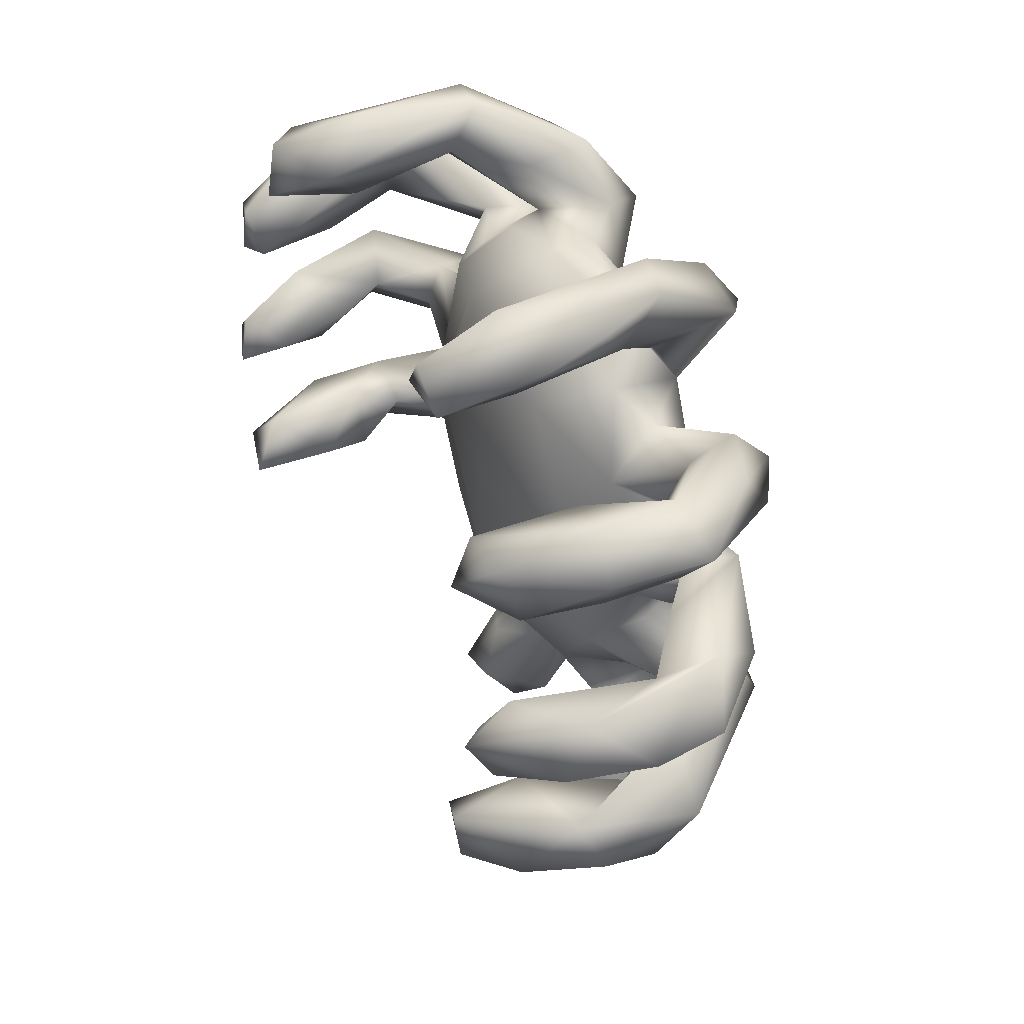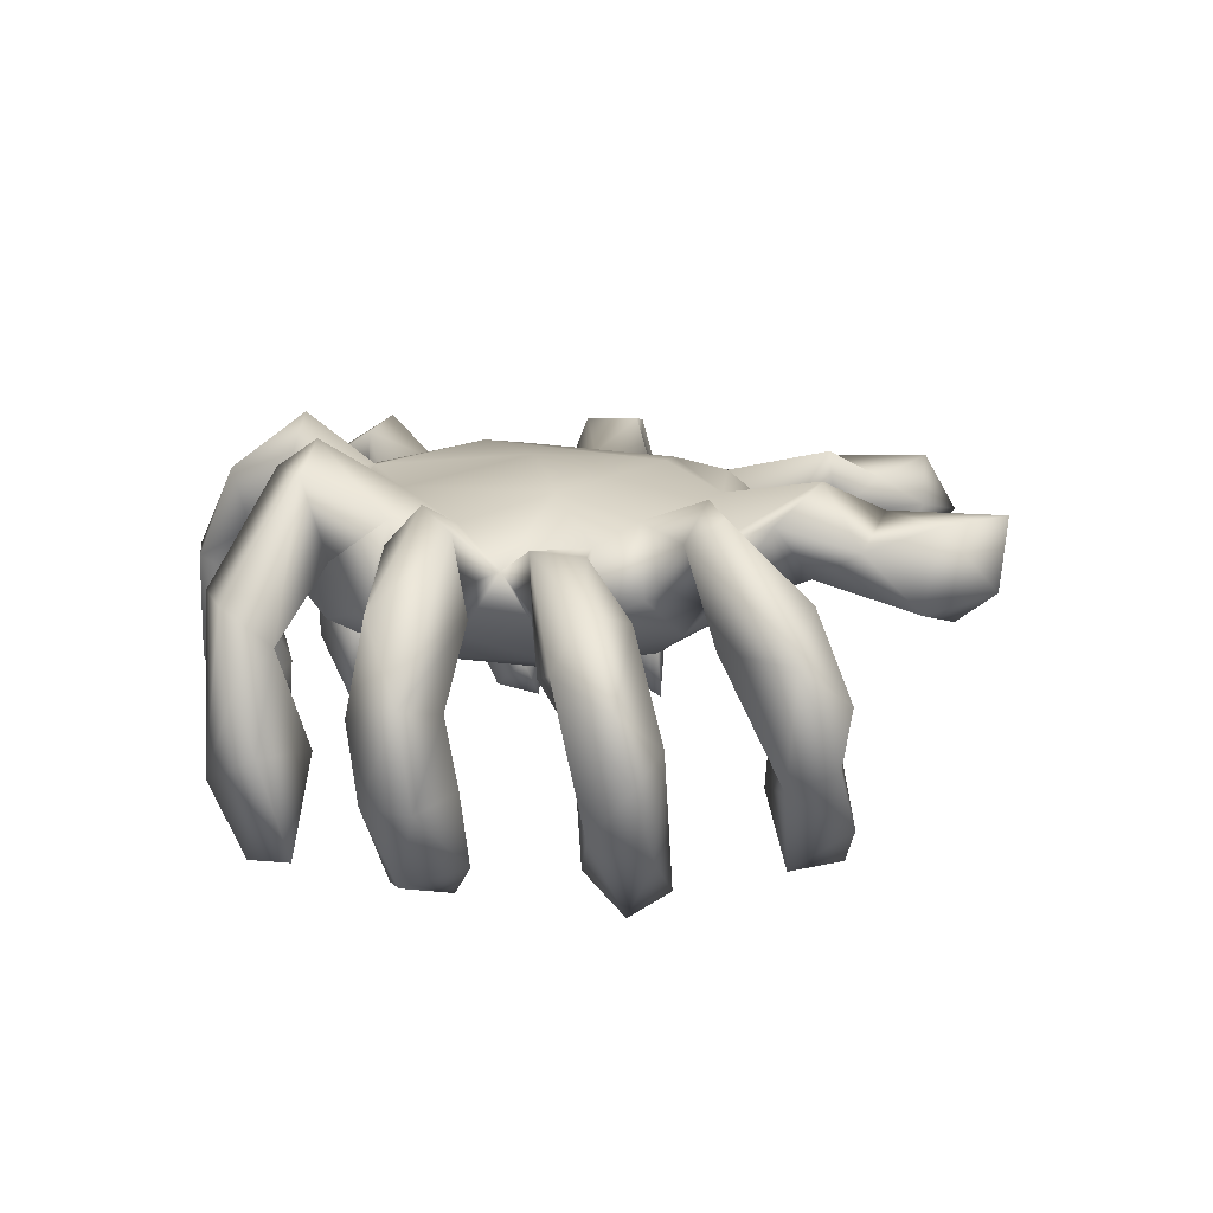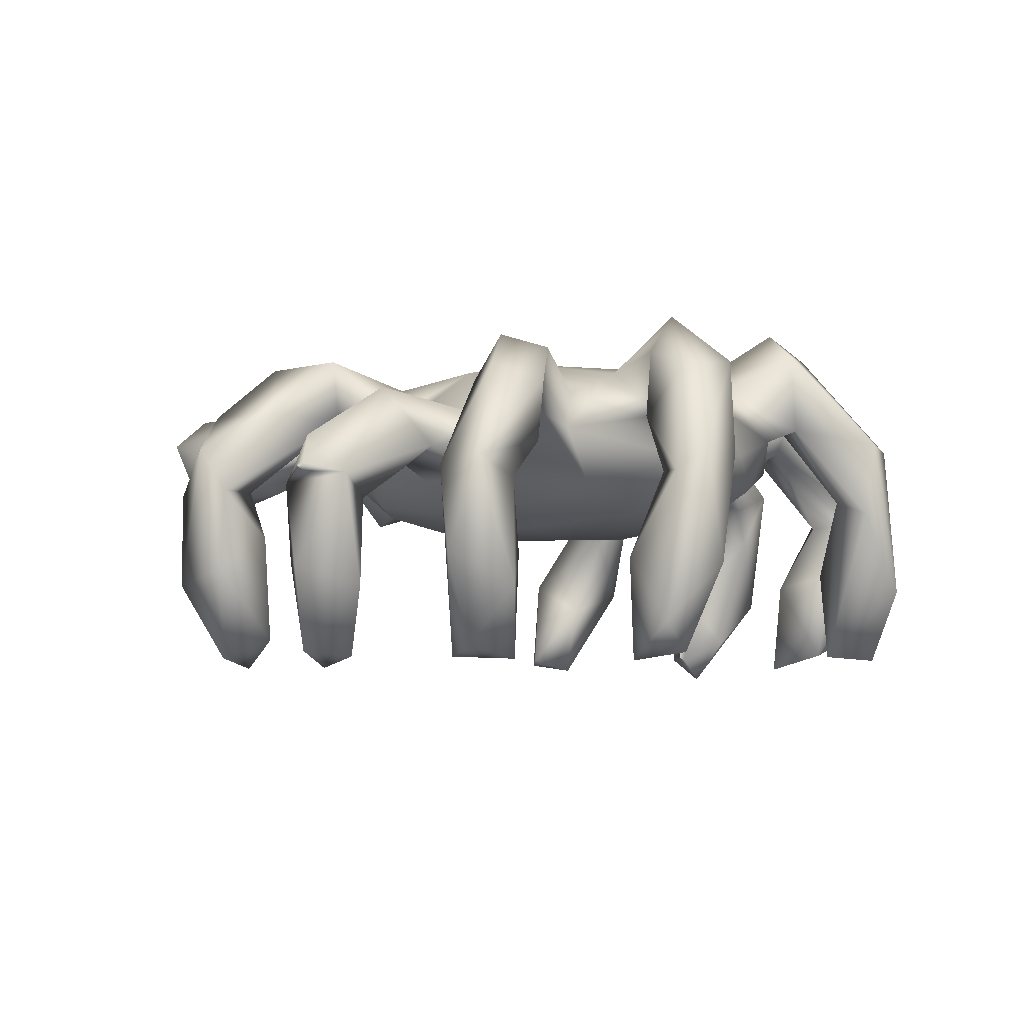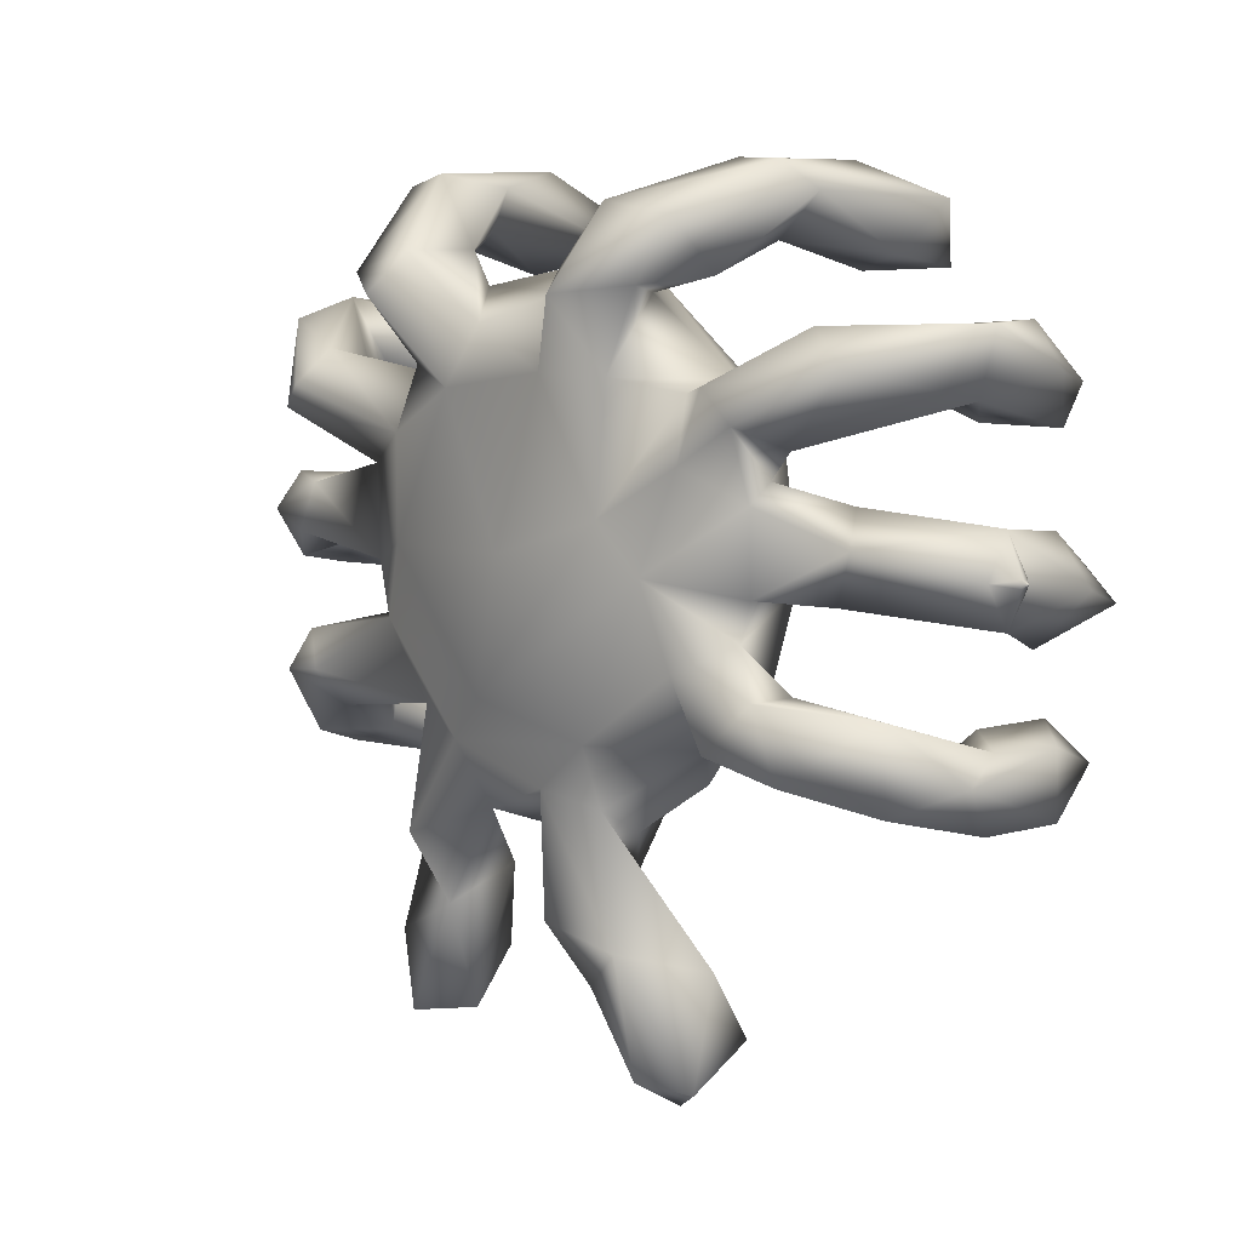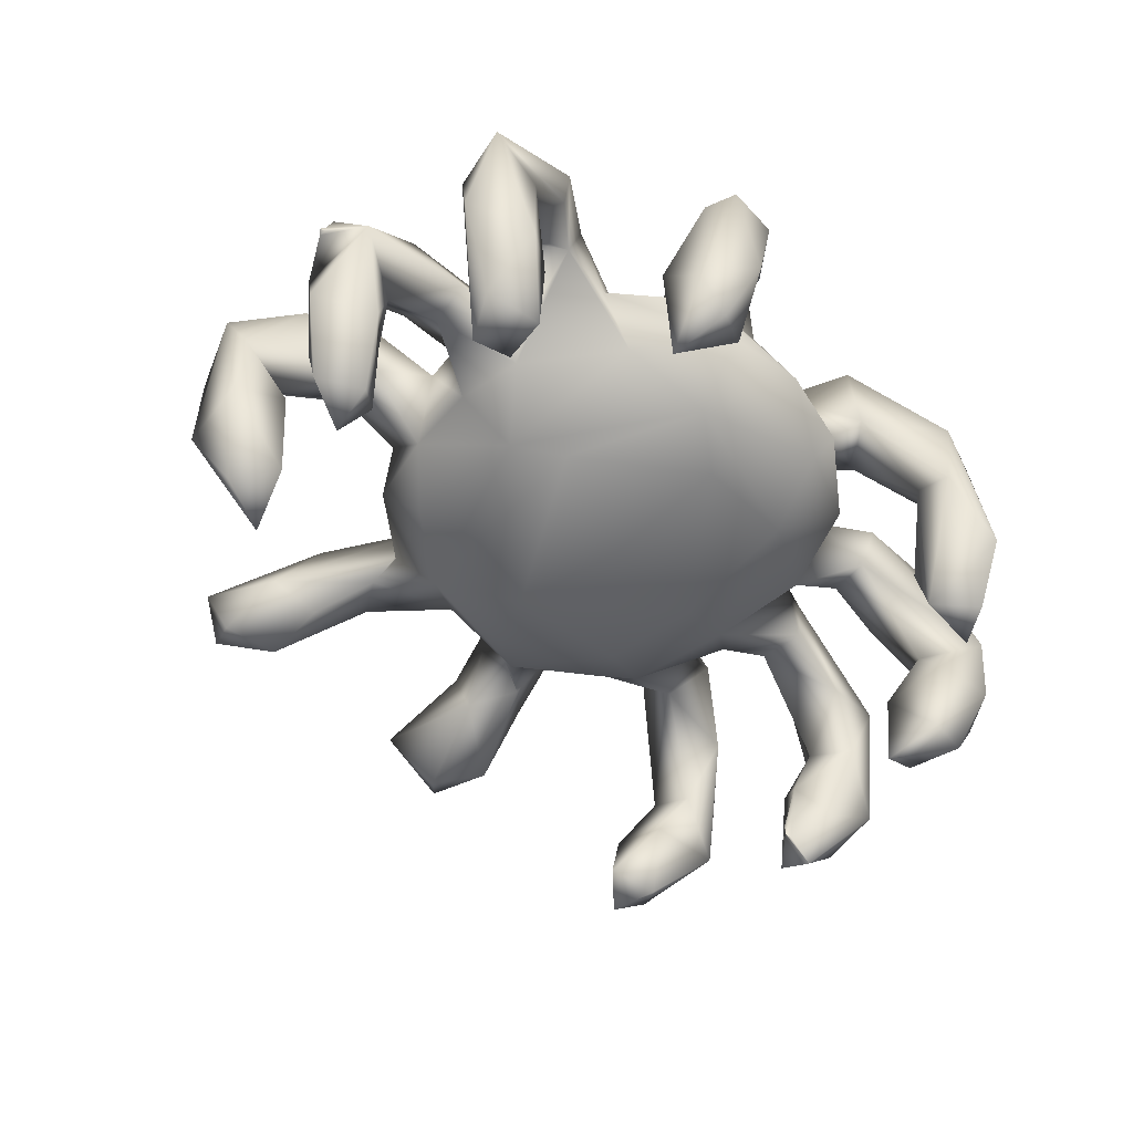
<metadata>
{"format":"obj","ext":"obj","renderer":"f3d","projection":"perspective","resolution":1024,"background":"white","views":[{"elev":38.1,"azim":-112.7,"up":"+Y"},{"elev":13.4,"azim":-99.3,"up":"+Z"},{"elev":-4.9,"azim":125.7,"up":"+Z"},{"elev":7.0,"azim":46.0,"up":"+Y"},{"elev":-54.3,"azim":129.6,"up":"+Z"}]}
</metadata>
<code>
v 12.3 69.18 57.62
v 12.46 71.01 64.96
v 20.12 47.53 55.86
v 20.93 46.15 62.25
v 22.2 52.45 53.41
v 19.55 52.01 66.66
v 27.06 58.43 66.71
v 16.39 65.57 60.25
v 23.24 65.13 55.04
v 16.36 66.46 49.14
v 23.02 63.43 43.81
v 24.11 72.25 46.12
v 23.87 67.84 40.93
v 16.63 72.95 51.48
v 21.75 68.66 61.94
v 20.81 72.5 72.7
v 23.03 67.45 70.86
v 18.2 76.16 67.37
v 19.94 73.73 60.76
v 18.06 89.15 54.41
v 21.69 84.35 55.47
v 20.8 85.79 63.39
v 26.01 88.21 61.75
v 26.87 82.77 70.91
v 21.64 93.91 54.49
v 16.74 90.56 64.88
v 22 94.95 62.97
v 24.65 92.78 72.36
v 25.57 44.41 48.13
v 30.84 44.69 54.61
v 27.41 48.12 62.35
v 25.93 48.89 71.17
v 31.02 50.01 42.24
v 26.65 52.89 60.99
v 35.42 53.03 75.17
v 31.06 56.79 79.16
v 31.61 60.87 76.54
v 26.23 68.51 51.87
v 26.5 67.4 43.6
v 27 67 44
v 27 67 44.5
v 27 67 45.5
v 27 67 44
v 27 67 44.5
v 25.86 76.25 65.03
v 29.44 70.83 76.1
v 32.14 76.09 76.32
v 23.71 83.16 47.07
v 23.97 90.06 45.3
v 30.29 84.06 42.2
v 28.92 84.5 53.49
v 28.19 92.1 55.23
v 30.66 83.81 78.58
v 29.49 90.54 44.07
v 35.53 89.95 76.68
v 31.16 43.95 43.02
v 35.96 47.62 43.59
v 32.26 52.23 50.91
v 35.66 57.42 69.96
v 36.58 57.38 79.97
v 39.98 63.28 69.07
v 32.83 75.86 69.95
v 32.81 70.38 70.12
v 40.58 68.57 74.56
v 34.25 82.85 72.33
v 34.85 86.29 80.73
v 35.54 87.78 71.65
v 37.44 99.89 43.78
v 35.92 103.2 55.24
v 37.46 105 62.26
v 41.59 108.1 51.82
v 40.63 106.2 69.91
v 43.91 24.39 67.44
v 46.2 22.76 75.36
v 51.91 23.47 71.72
v 43.39 32.73 65.4
v 44.2 30.87 74.82
v 47.86 27.9 63.48
v 44.36 39.23 72.2
v 49.46 43.37 68.37
v 47.59 48.07 74.71
v 43.62 53.6 68.87
v 46.39 54.3 73.45
v 44.46 71.8 61.72
v 38.9 68.34 67.15
v 38.29 78.24 73
v 48.63 71.1 78.94
v 42.17 82 65.53
v 52.8 86.61 61.12
v 45.76 81.75 76.6
v 43.18 87.7 70.81
v 49.01 88.62 76.47
v 41.05 104.3 43.12
v 44.79 99.79 43.6
v 41.72 97.28 54.21
v 45.58 101.8 63.32
v 40.15 100.9 65.53
v 47.14 94.84 72.66
v 46.3 97.57 81.79
v 45.97 106.1 61.77
v 45.78 107.4 70.48
v 51.82 34.71 75.23
v 52.51 37.91 67.08
v 56.97 45 73.98
v 50.05 42.27 78.91
v 54.99 52.04 77.1
v 44.14 58.42 64.08
v 62.12 51.03 61.03
v 54.62 46.84 65.75
v 44.19 63.07 76.44
v 50.94 59.97 60.56
v 51.05 71.84 59.47
v 55.72 86.5 78.61
v 46.13 91.42 67.48
v 56.29 94.84 64.5
v 53.44 96.22 70.87
v 58.77 92.66 77.08
v 51.41 95.48 84.79
v 52.6 99.77 72.1
v 53.61 99.62 81.58
v 65.08 57.4 59.23
v 61.29 57.05 79.68
v 63.75 71.09 58.88
v 64.69 71.14 80.2
v 64.83 85.92 59.66
v 69.09 88.34 78.75
v 69.68 35.69 71.12
v 69.69 36.48 78.68
v 62.95 43.88 71.57
v 72.3 49.91 62.09
v 67.56 48.78 77.25
v 73.92 53.76 77.79
v 77.51 74.79 59.31
v 64.45 98.45 68.01
v 68.27 95.76 74.98
v 77.33 95.66 71.9
v 72.77 24.25 71.53
v 75.88 26.49 64.27
v 78.86 18.5 69.61
v 79.25 22.23 76.17
v 76.27 33.56 65.99
v 72.19 29.92 75.06
v 73.17 40.17 69.81
v 73.88 44.49 70.14
v 73.02 46.97 74.47
v 80.83 55.09 62.74
v 85.02 53.89 72.7
v 82.12 70.12 78.52
v 84.39 61.29 76.72
v 77.8 75.16 79.71
v 82.12 70.23 60.59
v 71.43 89.95 60.97
v 76.9 88.05 77.5
v 73.69 96.56 66.96
v 75.79 95.58 83.83
v 76.33 102.2 70.49
v 82.51 102.5 63.2
v 71.79 97.74 78.63
v 76.67 104 77.56
v 82.68 108 66.19
v 82.42 24.66 64.14
v 83.5 21.06 72.51
v 81.9 31.76 68.17
v 77.28 34.24 76.93
v 82.33 50.05 69.43
v 86.8 60.01 65.46
v 93.37 54.16 72.54
v 91.17 55.05 79.54
v 89.52 64.22 72.84
v 88.12 76.14 64.65
v 88.71 68.63 64.51
v 81.85 87.56 63.63
v 89.72 78.78 69.19
v 84.78 80.19 76.29
v 89.84 76.72 72.12
v 84.19 86.65 74.46
v 90.33 87.6 78.96
v 86.59 87.78 69.98
v 82.4 102.2 48.44
v 85.74 97.66 52.43
v 88.49 98 42.67
v 88.22 104.7 43.54
v 85.79 100.4 64.08
v 84.29 97.23 70.84
v 84.44 102.6 76.57
v 81.92 96.38 78.7
v 85.6 108 53.49
v 98.9 52.98 78.19
v 96.53 60.25 78.94
v 90.54 68.27 72.6
v 97.77 72.61 65.42
v 95.11 84.34 80.14
v 92.7 87.64 71.48
v 97.14 82.05 74.63
v 99.4 92.58 66.84
v 98.81 92.9 73.64
v 91.16 99.25 54.07
v 88.27 107.7 66.66
v 90.47 104.9 63.66
v 91.78 104.5 46.94
v 109.2 47.76 51.65
v 102.8 48.88 57.61
v 102.6 56.02 45.23
v 100.1 50.31 41.9
v 99.72 50.87 51.68
v 103.6 53.59 62.85
v 94.96 59.92 71.75
v 105.5 58.93 71.94
v 103.9 65.57 41.89
v 101.4 67.85 46.81
v 98.72 68.11 70.24
v 103.5 73.73 73.96
v 98.44 76.93 67.49
v 98.09 84.29 44.24
v 102.6 83.13 43.04
v 99.85 89.71 42.79
v 105.5 87.59 44.13
v 99.17 89.77 54.57
v 101.3 83.97 54.04
v 103.7 86.21 62.91
v 109.3 47.98 62.27
v 106.4 52 43.11
v 110.4 55.11 53.4
v 106 50.3 71.88
v 111.9 53.27 67.4
v 107.8 63.78 53.91
v 104.2 56.49 57.23
v 110.5 55.74 62.61
v 105.2 70.76 43.16
v 109.5 67.28 43.74
v 111.6 66.37 62.49
v 103.1 69.49 55.74
v 104.8 71.96 61.17
v 113.5 71.19 67.66
v 108 74.32 51.04
v 112.1 75.56 63.34
v 109.2 86.46 63.75
v 110.9 88.79 54.28
v 103.5 89.29 75.4
v 104.9 93.33 50.7
v 111.4 93.21 64.17
v 104.6 92.96 62.42
v 113.6 69.53 53.12
v 114.6 70.6 63.6
v 114.6 71.4 63.6
v 115 71 64
v 115 71 64
v 114.6 70.6 64.4
v 114.6 71.4 64.4
v 115 71 64
v 115 71 64
f 14 1 18
f 19 14 18
f 5 29 3
f 3 4 6
f 5 6 7
f 13 10 14
f 10 11 8
f 19 15 38
f 19 38 12
f 45 19 18
f 20 48 21
f 20 21 22
f 23 22 51
f 26 22 24
f 26 24 53
f 48 20 49
f 25 26 27
f 27 26 28
f 57 56 33
f 3 29 30
f 4 30 31
f 4 31 32
f 33 29 5
f 31 30 34
f 30 58 34
f 35 32 31
f 6 32 36
f 36 32 35
f 12 38 39
f 11 40 41
f 11 41 42
f 38 11 42
f 39 40 13
f 38 43 39
f 15 63 17
f 47 45 18
f 18 16 47
f 16 46 47
f 51 48 50
f 51 21 48
f 24 22 23
f 28 53 66
f 24 65 53
f 54 50 49
f 25 54 49
f 27 23 52
f 52 23 51
f 55 27 28
f 27 67 23
f 29 56 30
f 57 30 56
f 59 31 34
f 36 35 60
f 7 59 34
f 37 59 7
f 37 110 61
f 85 63 62
f 62 63 45
f 84 85 62
f 84 62 86
f 86 62 47
f 47 64 86
f 67 65 23
f 66 55 28
f 93 68 69
f 68 95 69
f 93 69 71
f 76 78 73
f 73 78 75
f 110 37 60
f 60 83 110
f 61 85 107
f 64 85 110
f 64 110 87
f 88 84 86
f 87 90 86
f 114 89 88
f 53 86 90
f 97 98 99
f 91 90 92
f 96 95 94
f 69 95 97
f 97 95 96
f 93 71 94
f 71 100 94
f 100 71 101
f 75 78 103
f 74 75 102
f 109 80 81
f 105 104 106
f 83 81 105
f 83 105 106
f 83 106 110
f 110 122 87
f 113 90 87
f 125 112 89
f 92 116 114
f 92 118 99
f 119 98 96
f 120 117 119
f 119 96 100
f 101 99 120
f 80 109 104
f 104 129 131
f 106 104 131
f 113 124 126
f 117 135 116
f 134 115 116
f 109 108 130
f 129 130 143
f 130 144 143
f 129 128 131
f 130 108 121
f 106 131 132
f 124 122 150
f 133 123 125
f 152 115 134
f 134 154 152
f 135 117 126
f 158 135 126
f 135 136 134
f 127 138 137
f 141 161 138
f 142 140 164
f 127 143 141
f 141 138 127
f 163 141 143
f 164 128 142
f 145 163 143
f 163 145 164
f 144 145 143
f 146 165 130
f 130 121 133
f 151 146 130
f 122 132 148
f 150 122 148
f 133 121 123
f 153 126 150
f 154 136 178
f 156 136 158
f 156 158 159
f 185 159 155
f 160 156 159
f 139 138 161
f 163 161 141
f 162 161 163
f 164 140 162
f 165 146 166
f 149 132 147
f 147 168 149
f 151 166 146
f 148 169 190
f 152 151 133
f 170 171 151
f 174 150 148
f 174 148 175
f 178 193 172
f 176 150 174
f 177 176 174
f 176 178 153
f 186 136 184
f 180 181 197
f 179 180 157
f 157 180 183
f 183 136 157
f 199 185 184
f 185 186 184
f 155 186 185
f 179 157 160
f 187 179 160
f 198 160 159
f 168 167 188
f 207 167 166
f 190 191 211
f 190 211 212
f 213 191 170
f 213 173 175
f 175 173 192
f 175 190 212
f 193 170 172
f 193 194 173
f 192 173 194
f 195 193 196
f 177 178 176
f 196 193 177
f 200 181 182
f 200 197 181
f 183 180 197
f 199 183 197
f 203 204 205
f 206 221 167
f 167 207 206
f 208 207 189
f 168 188 189
f 211 191 233
f 213 233 191
f 212 213 175
f 216 217 215
f 192 194 239
f 216 214 218
f 218 219 220
f 242 220 195
f 239 177 192
f 177 239 196
f 202 205 201
f 202 201 221
f 223 222 203
f 223 201 222
f 206 202 221
f 208 224 225
f 225 224 221
f 223 203 227
f 228 223 227
f 207 208 228
f 235 230 229
f 235 243 230
f 243 226 230
f 212 211 234
f 234 211 231
f 235 232 233
f 234 236 212
f 215 238 237
f 238 215 217
f 220 219 237
f 239 194 237
f 240 238 217
f 242 240 218
f 241 240 242
f 239 241 196
f 241 242 195
f 241 239 237
f 223 228 225
f 236 231 243
f 245 246 244
f 248 234 231
f 249 234 248
f 249 247 245
f 236 243 235
f 236 249 245
f 14 10 1
f 2 1 8
f 17 2 8
f 2 18 1
f 5 3 6
f 7 34 5
f 6 4 32
f 9 8 11
f 13 11 10
f 14 12 13
f 1 10 8
f 15 8 9
f 38 15 9
f 17 8 15
f 16 2 17
f 19 12 14
f 19 45 15
f 2 16 18
f 51 22 21
f 25 49 20
f 26 20 22
f 26 25 20
f 27 52 25
f 28 26 53
f 33 56 29
f 4 3 30
f 58 33 5
f 34 58 5
f 37 7 6
f 37 6 36
f 13 12 39
f 11 13 40
f 38 44 43
f 44 38 42
f 38 9 11
f 46 16 17
f 45 63 15
f 47 62 45
f 49 50 48
f 24 23 65
f 52 54 25
f 54 51 50
f 54 52 51
f 57 58 30
f 58 57 33
f 59 35 31
f 60 37 36
f 61 59 37
f 85 46 63
f 46 17 63
f 46 85 64
f 47 46 64
f 88 86 65
f 67 88 65
f 86 53 65
f 66 53 90
f 55 67 27
f 70 69 97
f 72 70 97
f 70 71 69
f 72 71 70
f 74 73 75
f 77 76 73
f 74 77 73
f 77 79 76
f 79 80 76
f 102 79 77
f 81 79 105
f 81 80 79
f 59 82 35
f 82 107 109
f 81 82 109
f 83 60 35
f 83 35 82
f 83 82 81
f 107 84 111
f 61 107 59
f 59 107 82
f 84 107 85
f 85 61 110
f 86 64 87
f 88 89 84
f 55 91 67
f 91 88 67
f 114 88 91
f 90 55 66
f 90 91 55
f 114 91 92
f 95 68 94
f 93 94 68
f 100 96 94
f 98 97 96
f 99 72 97
f 72 101 71
f 101 119 100
f 99 101 72
f 102 77 74
f 76 103 78
f 80 103 76
f 103 102 75
f 104 102 103
f 105 79 102
f 105 102 104
f 80 104 103
f 111 109 107
f 108 109 111
f 111 112 121
f 110 106 122
f 84 112 111
f 89 112 84
f 113 87 124
f 92 90 113
f 114 115 89
f 116 115 114
f 98 92 99
f 98 116 92
f 98 119 116
f 118 92 113
f 99 118 120
f 101 120 119
f 129 104 109
f 123 121 112
f 121 108 111
f 124 87 122
f 112 125 123
f 115 152 89
f 126 117 113
f 120 118 113
f 117 120 113
f 119 117 116
f 116 135 134
f 142 127 137
f 128 129 127
f 128 127 142
f 129 109 130
f 143 127 129
f 132 122 106
f 126 124 150
f 152 125 89
f 154 134 136
f 140 137 139
f 137 138 139
f 142 137 140
f 131 128 164
f 165 144 130
f 145 131 164
f 132 131 145
f 165 147 144
f 147 145 144
f 132 145 147
f 148 132 149
f 130 133 151
f 125 152 133
f 176 153 150
f 154 172 152
f 154 178 172
f 155 126 153
f 186 155 153
f 136 186 153
f 136 153 178
f 158 126 155
f 156 157 136
f 135 158 136
f 159 158 155
f 156 160 157
f 162 139 161
f 140 139 162
f 163 164 162
f 166 147 165
f 166 167 147
f 151 171 166
f 148 149 169
f 172 151 152
f 172 170 151
f 175 148 190
f 180 179 181
f 182 181 179
f 183 184 136
f 184 183 199
f 187 182 179
f 198 187 160
f 198 185 199
f 185 198 159
f 168 147 167
f 166 169 207
f 189 169 149
f 169 189 207
f 189 149 168
f 171 169 166
f 171 190 169
f 190 171 191
f 170 191 171
f 173 213 170
f 193 173 170
f 177 174 192
f 174 175 192
f 177 193 178
f 200 199 197
f 187 200 182
f 187 198 200
f 198 199 200
f 205 204 201
f 204 203 222
f 227 205 202
f 202 206 227
f 167 221 224
f 224 188 167
f 227 203 205
f 208 189 188
f 229 209 210
f 235 210 232
f 216 215 214
f 214 215 219
f 218 214 219
f 220 194 193
f 193 195 220
f 240 217 216
f 218 240 216
f 242 218 220
f 196 241 195
f 201 204 222
f 207 228 206
f 228 227 206
f 208 225 228
f 208 188 224
f 229 230 209
f 209 230 226
f 210 209 226
f 232 210 226
f 232 226 231
f 233 232 231
f 231 211 233
f 235 229 210
f 236 233 213
f 233 236 235
f 212 236 213
f 219 215 237
f 194 220 237
f 241 238 240
f 241 237 238
f 225 221 201
f 201 223 225
f 231 226 243
f 236 244 231
f 236 245 244
f 244 248 231
f 250 248 244
f 251 249 248
f 236 234 249

</code>
